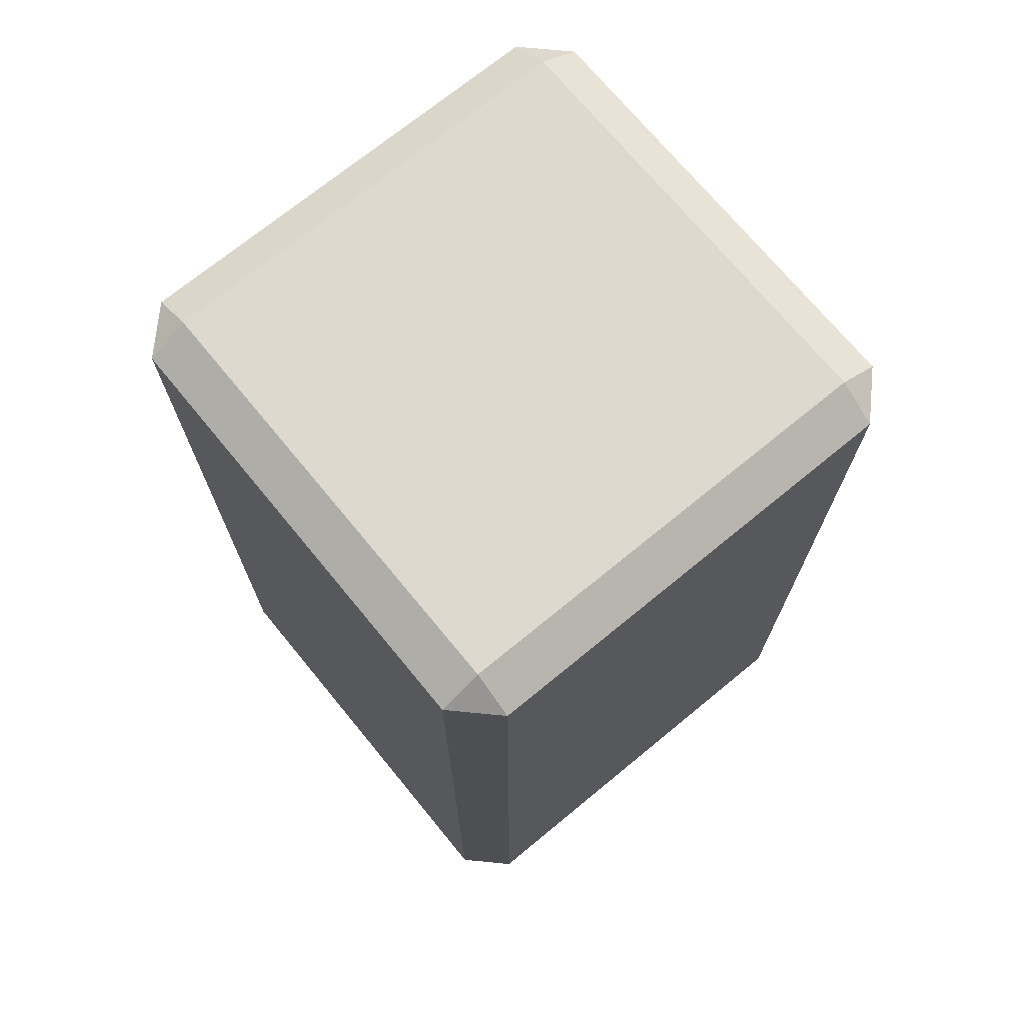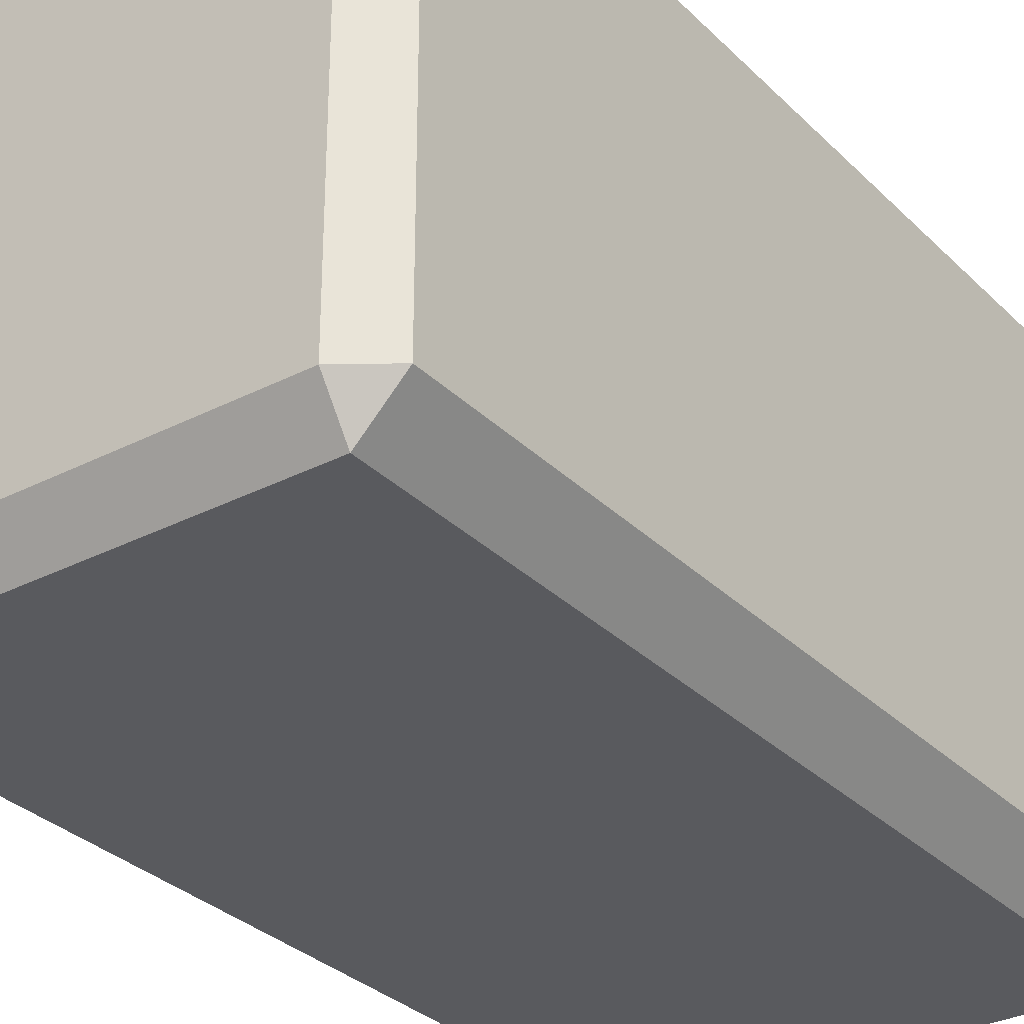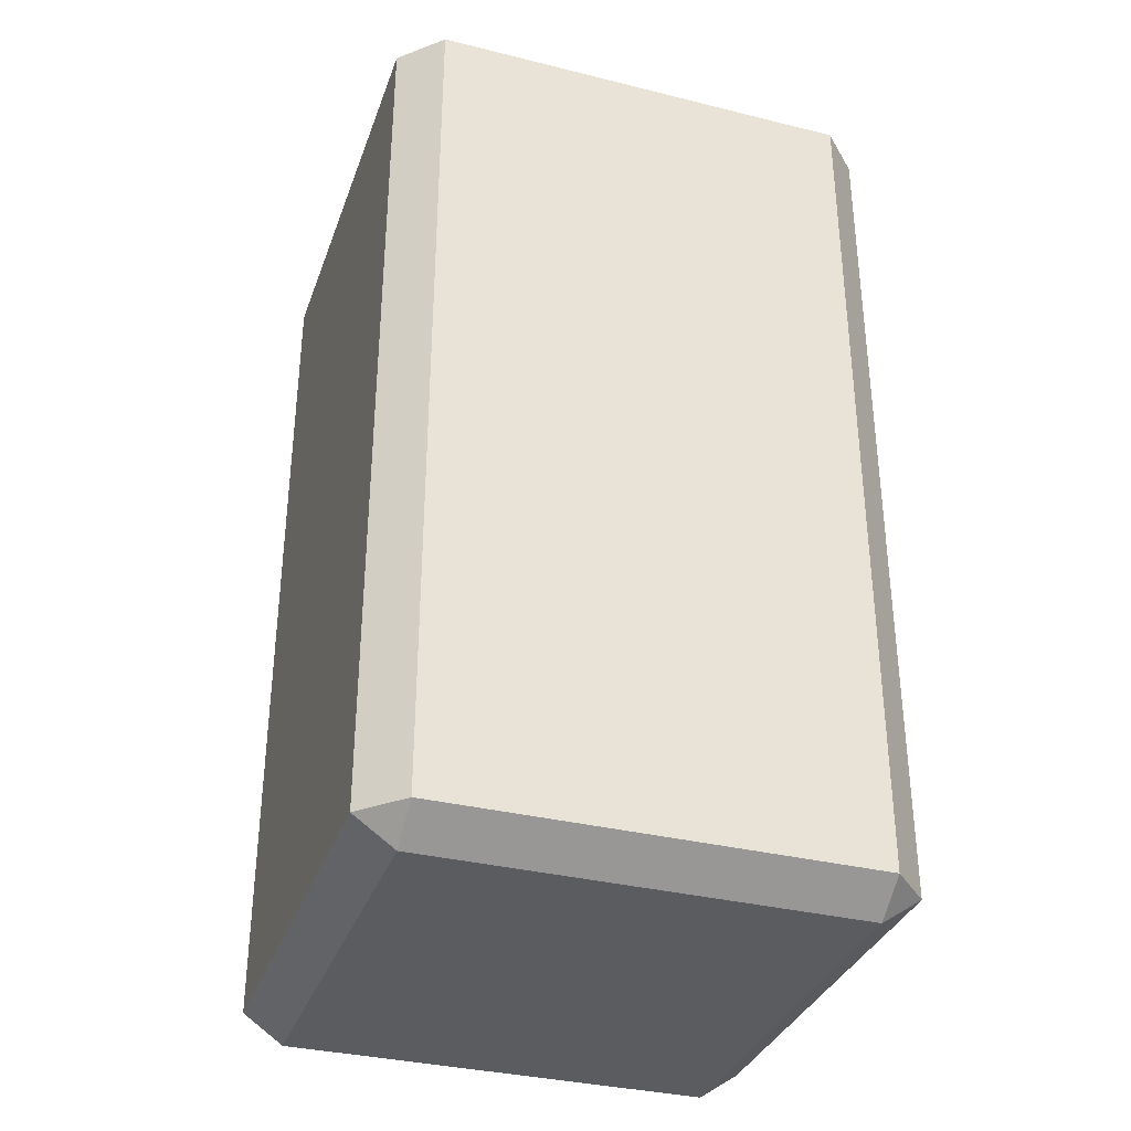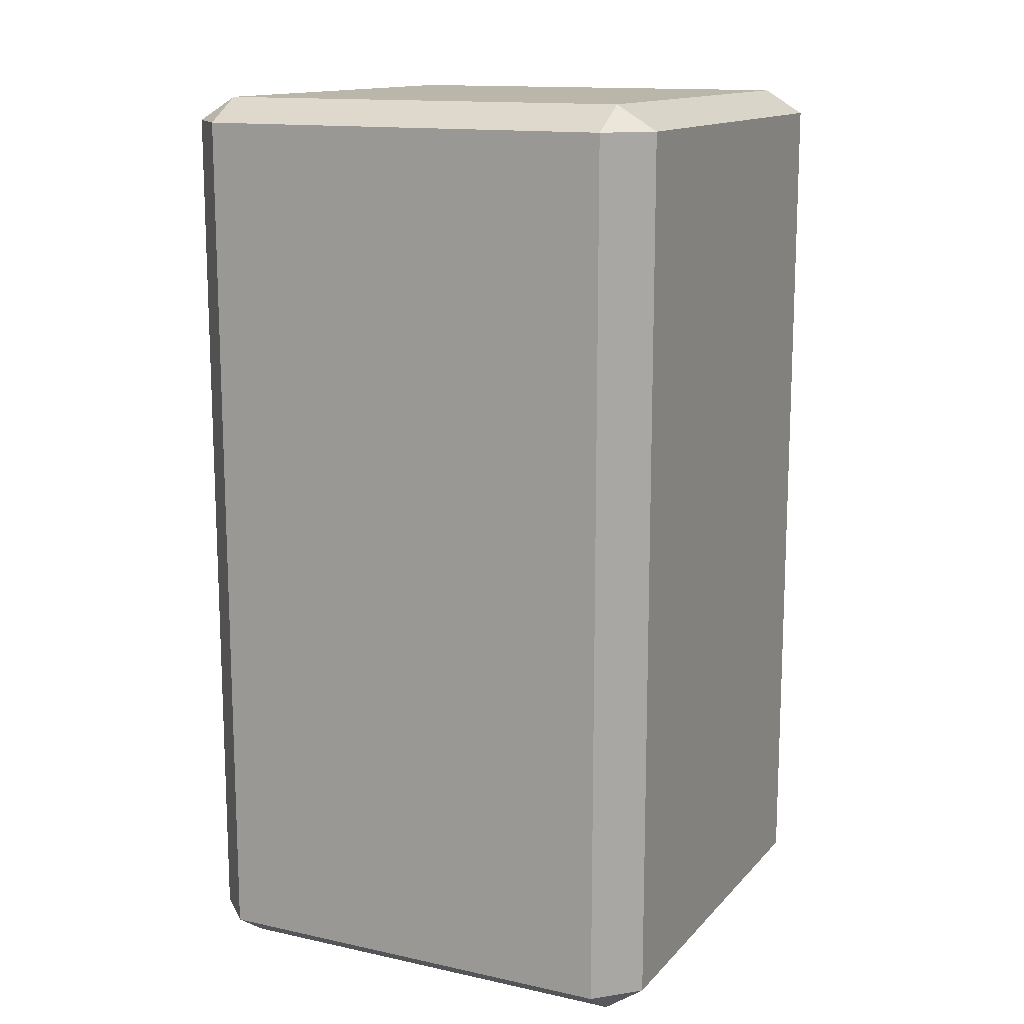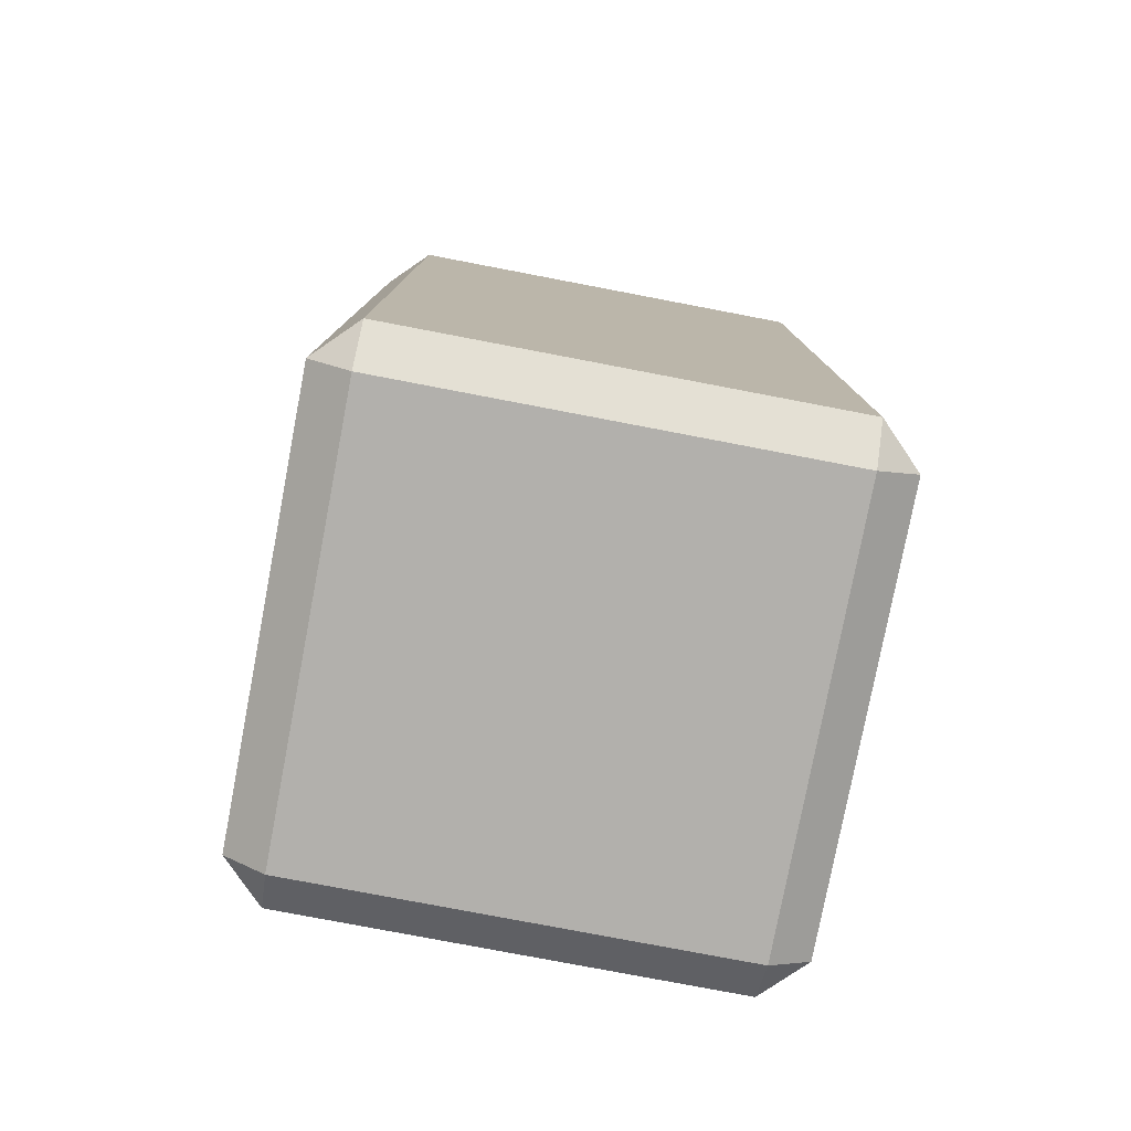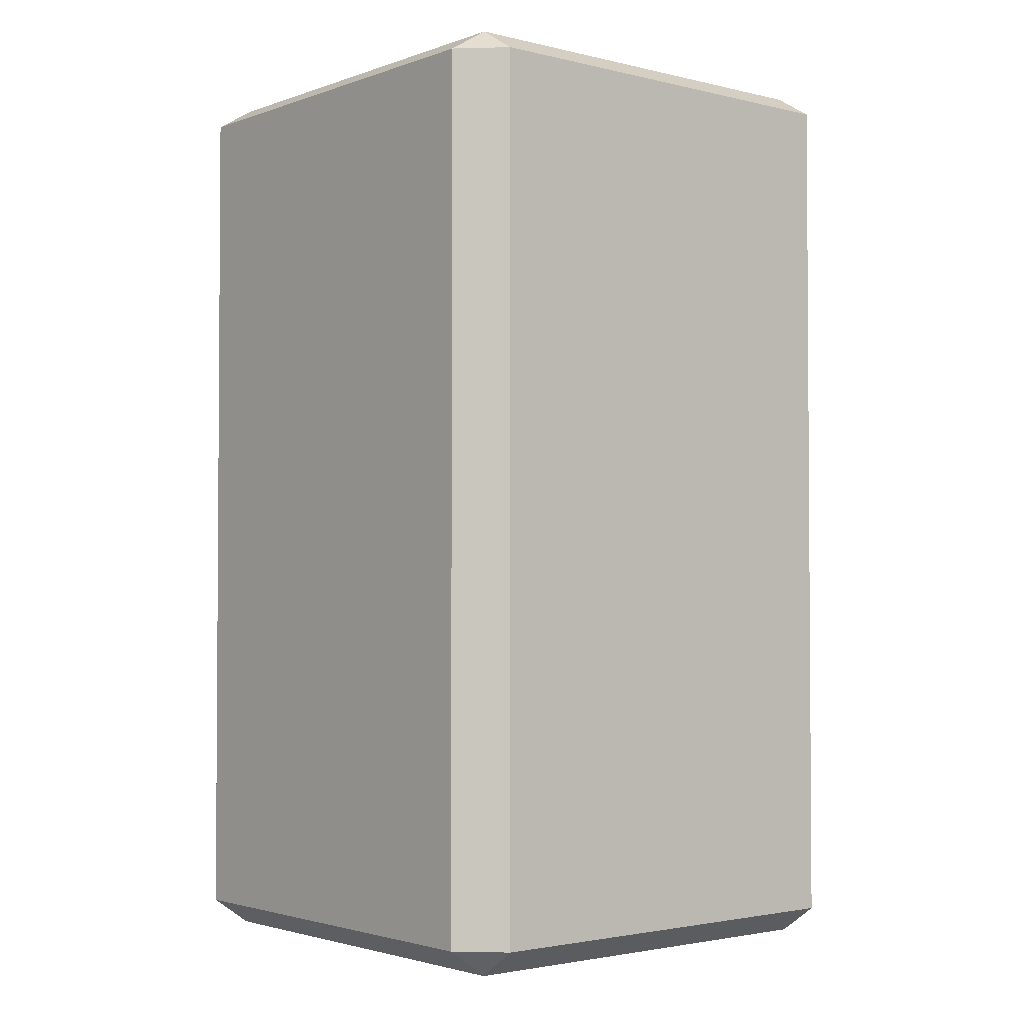
<metadata>
{"format":"obj","ext":"obj","renderer":"f3d","projection":"perspective","resolution":1024,"background":"white","views":[{"elev":71.7,"azim":-39.4,"up":"+Y"},{"elev":-31.3,"azim":36.2,"up":"+Z"},{"elev":-34.4,"azim":161.6,"up":"+Y"},{"elev":13.8,"azim":26.0,"up":"+Y"},{"elev":-78.7,"azim":169.2,"up":"+Y"},{"elev":-2.4,"azim":50.2,"up":"+Y"}]}
</metadata>
<code>
o gamba_tavolo_1_1/gamba_tavolo_1/mesh25/mesh25-geometry#mesh25-geometry
v 0.6831 -0.4931 0.3052
v 0.6831 -0.6064 0.2498
v 0.6831 -0.4931 0.2498
v 0.6831 -0.6064 0.3052
v 0.6778 -0.6064 0.2446
v 0.6778 -0.49 0.3052
v 0.6778 -0.4931 0.3105
v 0.6778 -0.6101 0.2498
v 0.6778 -0.4931 0.2446
v 0.6778 -0.49 0.2498
v 0.6778 -0.6064 0.3105
v 0.6778 -0.6101 0.3052
v 0.6224 -0.4931 0.2446
v 0.6224 -0.6101 0.2498
v 0.6224 -0.49 0.3052
v 0.6224 -0.4931 0.3105
v 0.6224 -0.6064 0.3105
v 0.6224 -0.6101 0.3052
v 0.6224 -0.6064 0.2446
v 0.6224 -0.49 0.2498
v 0.6172 -0.6064 0.2498
v 0.6172 -0.4931 0.2498
v 0.6172 -0.6064 0.3052
v 0.6172 -0.4931 0.3052
f 1 2 3
f 2 1 4
f 3 2 1
f 4 1 2
f 5 3 2
f 2 3 5
f 3 6 1
f 1 6 3
f 7 4 1
f 1 4 7
f 4 8 2
f 2 8 4
f 3 5 9
f 9 5 3
f 8 5 2
f 2 5 8
f 6 3 10
f 10 3 6
f 7 1 6
f 6 1 7
f 4 7 11
f 11 7 4
f 8 4 12
f 12 4 8
f 5 13 9
f 9 13 5
f 3 9 10
f 10 9 3
f 14 5 8
f 8 5 14
f 10 15 6
f 6 15 10
f 6 16 7
f 7 16 6
f 7 17 11
f 11 17 7
f 11 12 4
f 4 12 11
f 18 8 12
f 12 8 18
f 13 5 19
f 19 5 13
f 20 9 13
f 13 9 20
f 9 20 10
f 10 20 9
f 5 14 19
f 19 14 5
f 8 18 14
f 14 18 8
f 15 10 20
f 20 10 15
f 16 6 15
f 15 6 16
f 17 7 16
f 16 7 17
f 18 11 17
f 17 11 18
f 11 18 12
f 12 18 11
f 21 13 19
f 19 13 21
f 20 13 22
f 22 13 20
f 14 21 19
f 19 21 14
f 23 14 18
f 18 14 23
f 20 24 15
f 15 24 20
f 16 15 24
f 24 15 16
f 16 23 17
f 17 23 16
f 17 23 18
f 18 23 17
f 13 21 22
f 22 21 13
f 24 20 22
f 22 20 24
f 14 23 21
f 21 23 14
f 23 16 24
f 24 16 23
f 21 24 22
f 22 24 21
f 24 21 23
f 23 21 24

</code>
